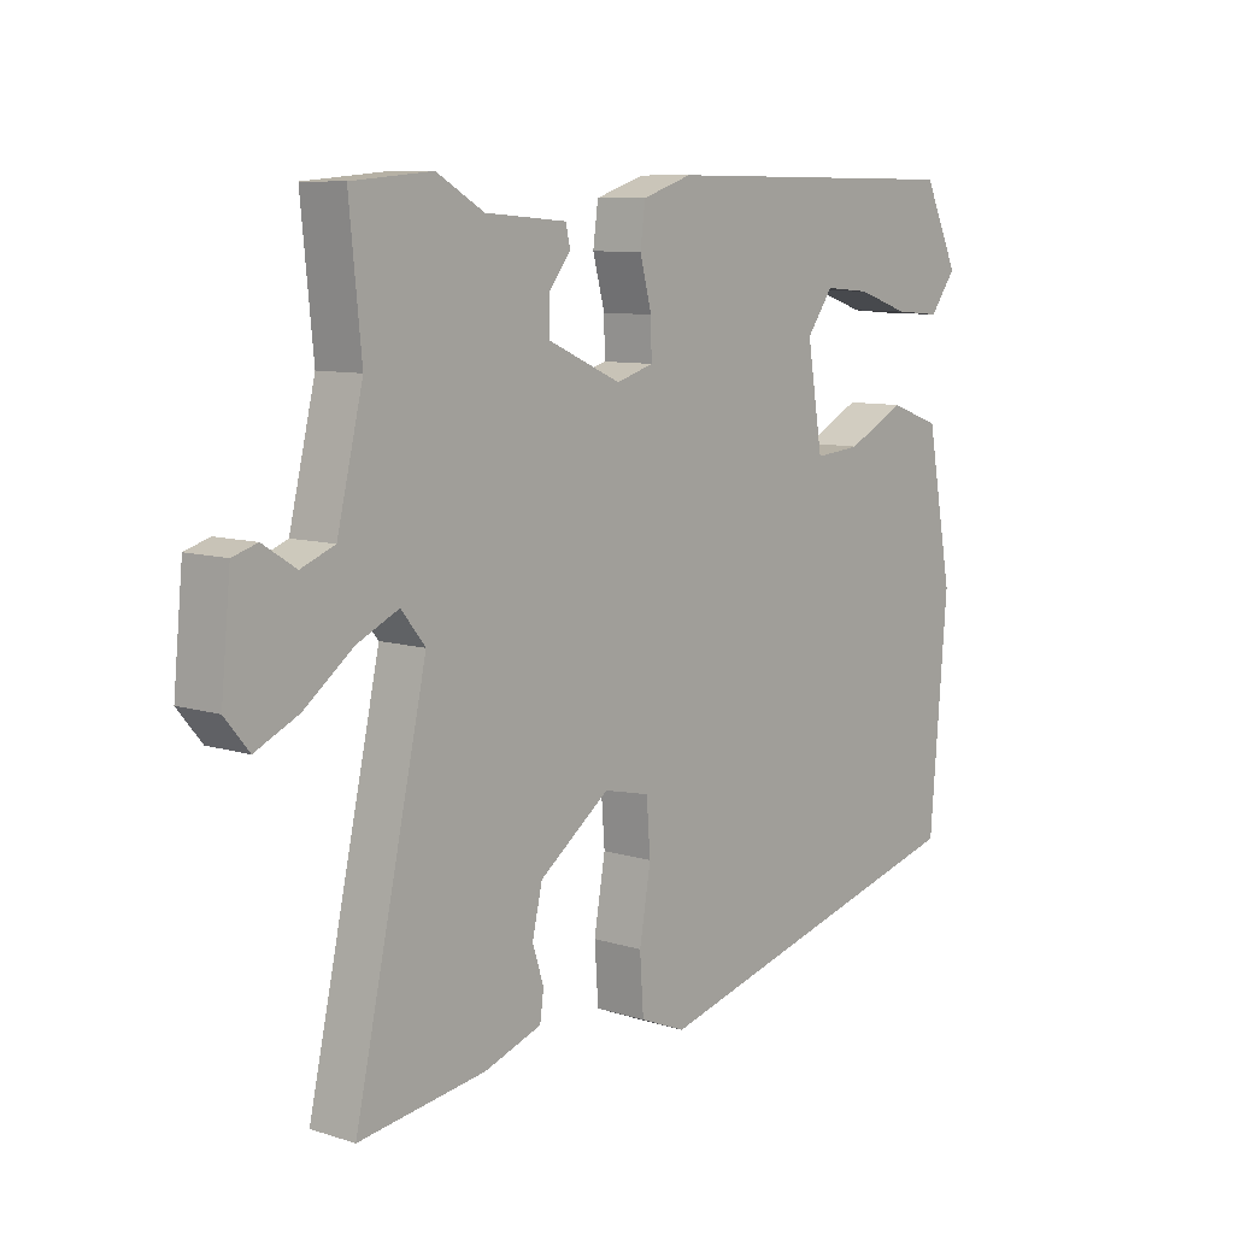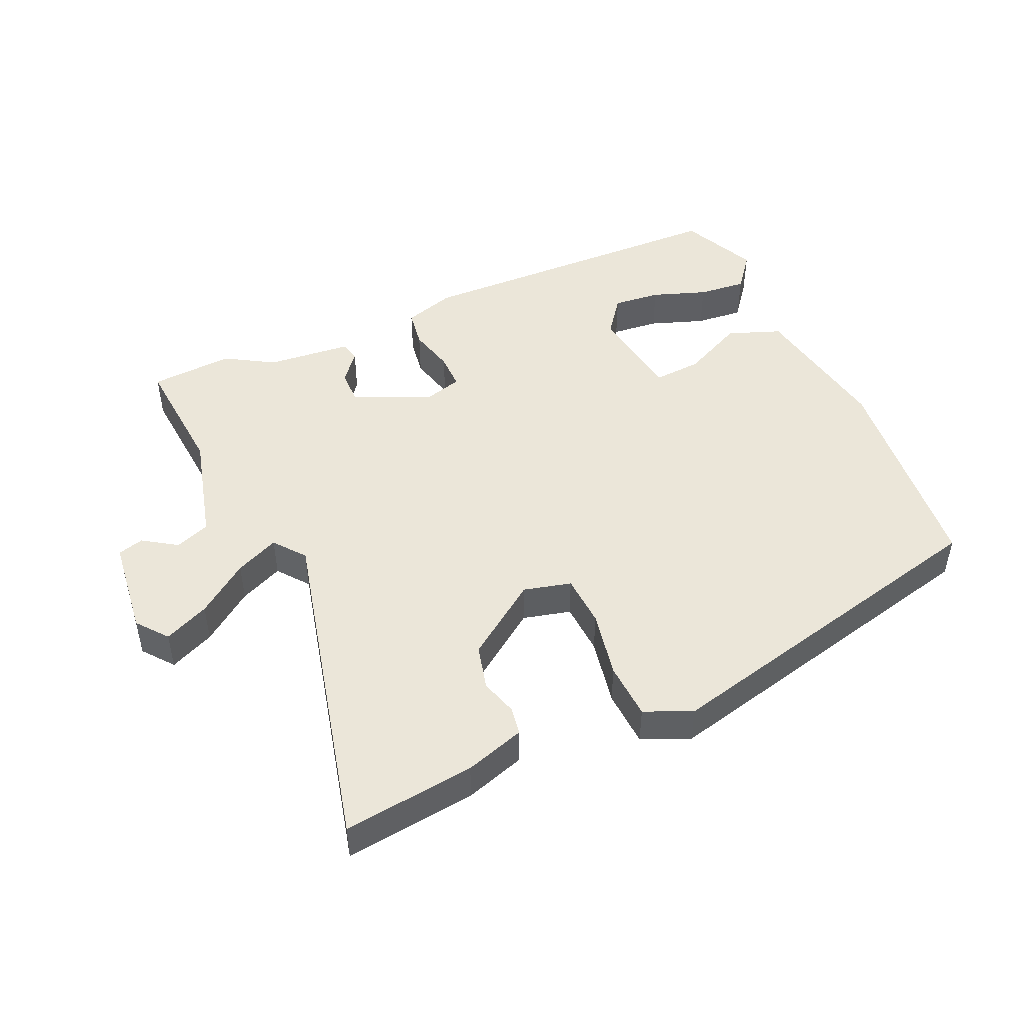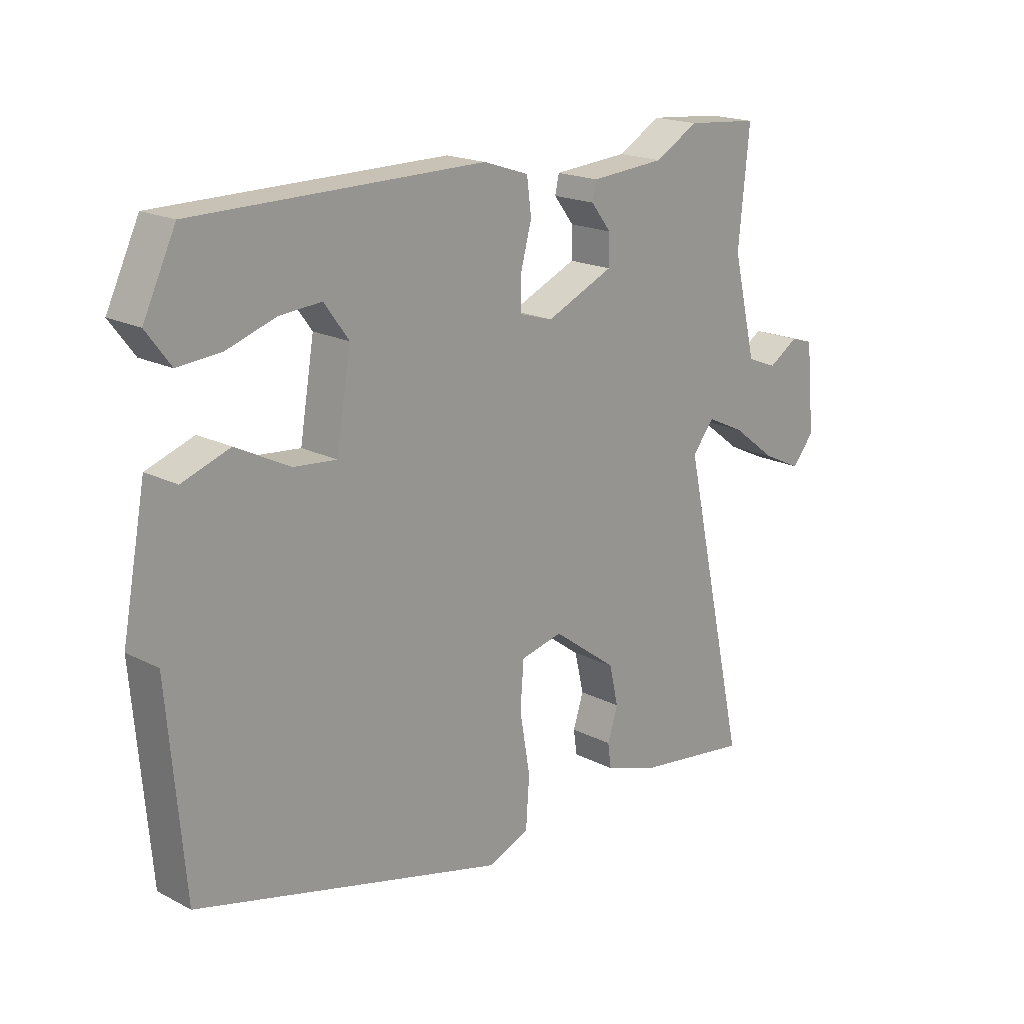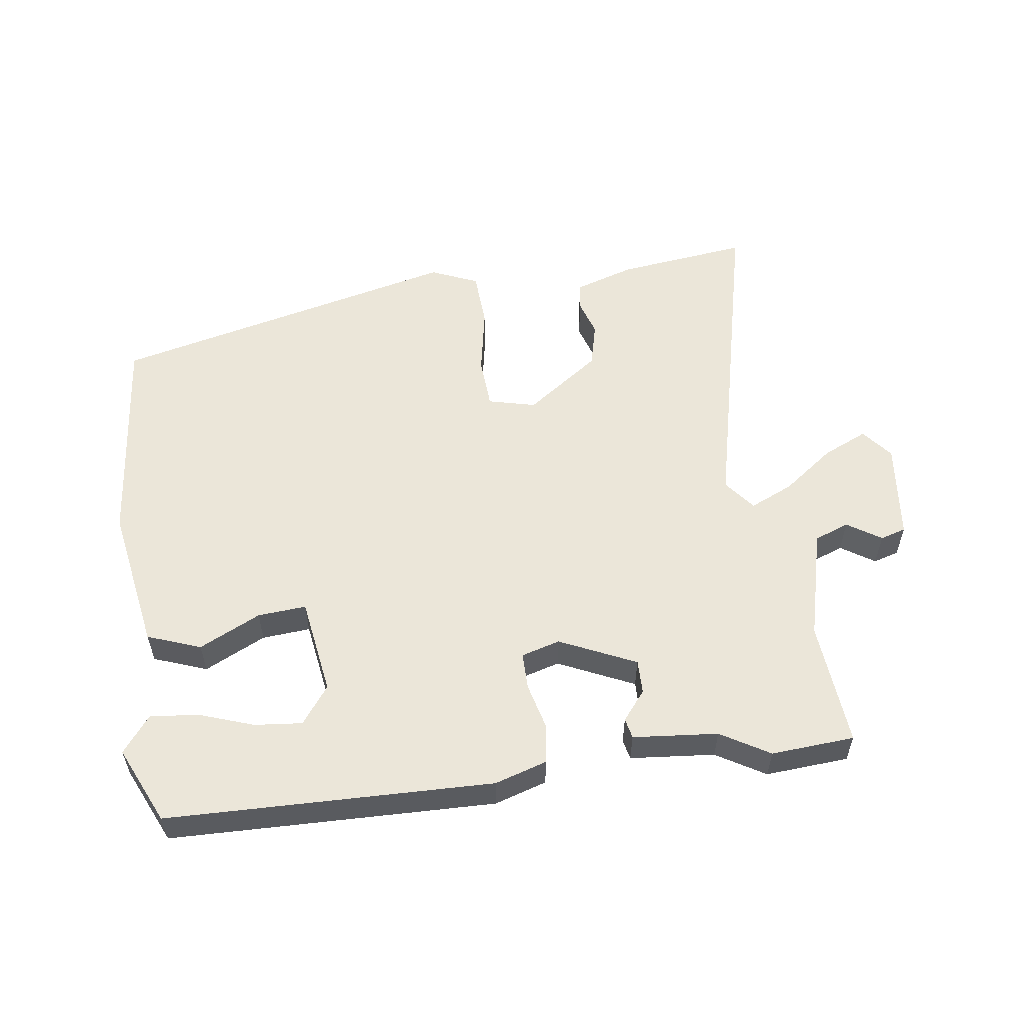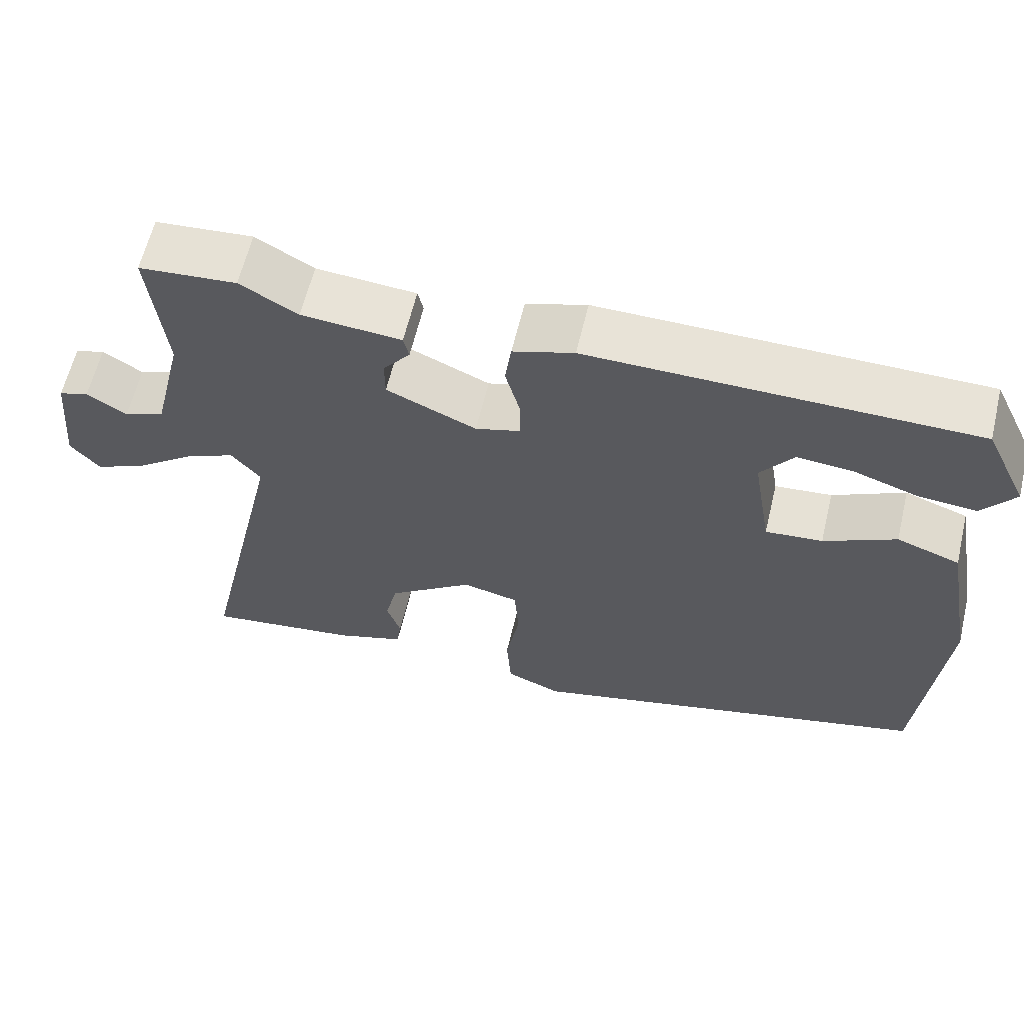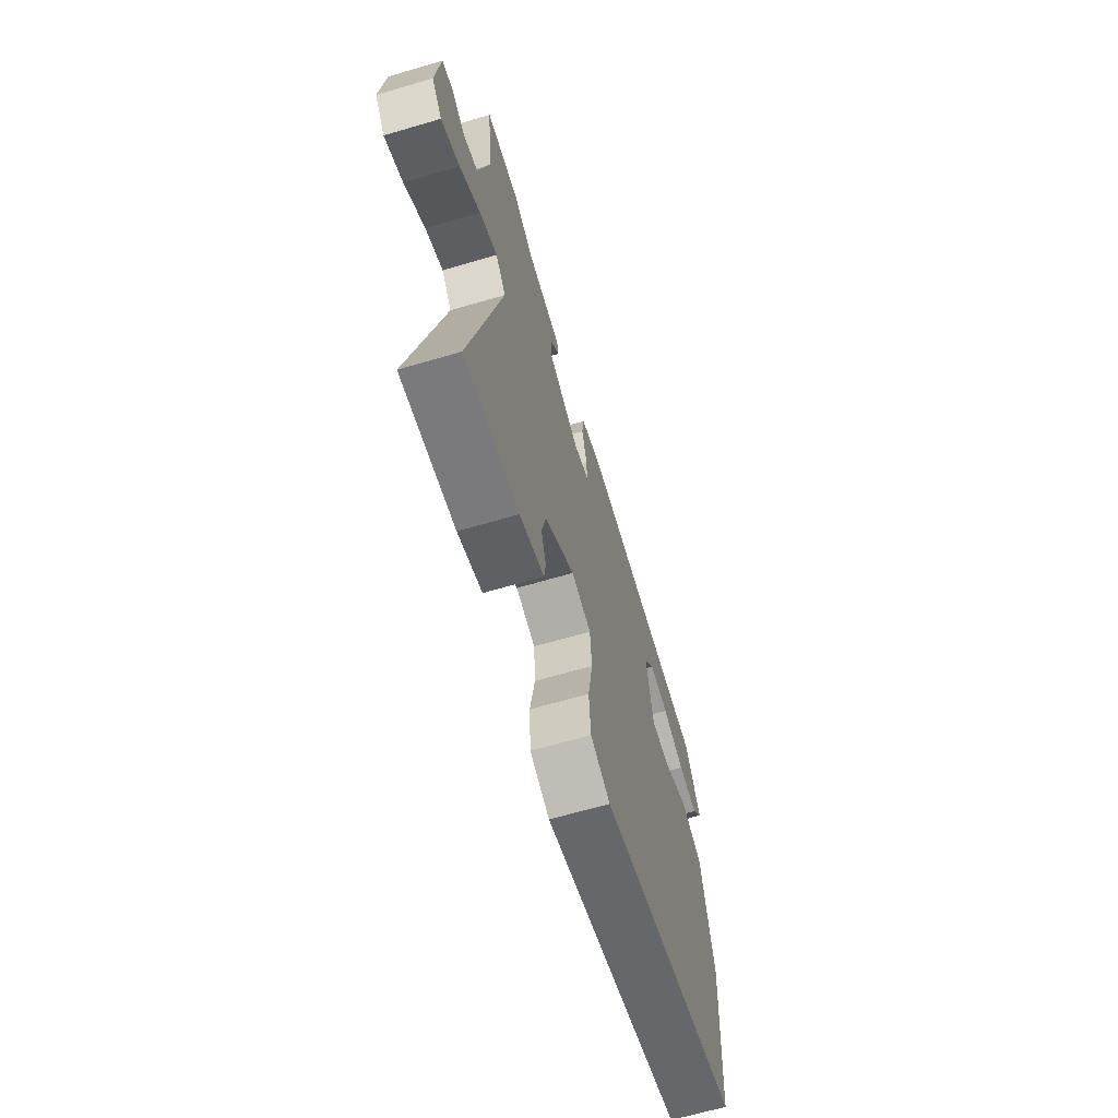
<metadata>
{"format":"obj","ext":"obj","renderer":"f3d","projection":"perspective","resolution":1024,"background":"white","views":[{"elev":8.8,"azim":130.0,"up":"+Z"},{"elev":47.3,"azim":156.9,"up":"+Y"},{"elev":18.8,"azim":-45.7,"up":"+Z"},{"elev":55.9,"azim":-7.0,"up":"+Y"},{"elev":62.1,"azim":-166.5,"up":"+Z"},{"elev":-65.6,"azim":106.4,"up":"+Z"}]}
</metadata>
<code>
v 0.432 0.07 0.506
v 0.559 0.07 0.495
v 0.54 0.07 0.303
v 0.581 0.07 0.133
v 0.634 0.07 0.112
v 0.686 0.07 0.145
v 0.725 0.07 0.133
v 0.74 0.07 -0.019
v 0.702 0.07 -0.065
v 0.634 0.07 -0.033
v 0.557 0.07 0.026
v 0.491 0.07 0.057
v 0.453 0.07 0.01
v 0.567 0.07 -0.503
v 0.366 0.07 -0.475
v 0.275 0.07 -0.444
v 0.269 0.07 -0.401
v 0.287 0.07 -0.345
v 0.271 0.07 -0.276
v 0.159 0.07 -0.193
v 0.086 0.07 -0.21
v 0.08 0.07 -0.29
v 0.098 0.07 -0.394
v 0.092 0.07 -0.481
v 0.019 0.07 -0.511
v -0.515 0.07 -0.373
v -0.543 0.07 -0.036
v -0.501 0.07 0.186
v -0.419 0.07 0.215
v -0.326 0.07 0.168
v -0.252 0.07 0.161
v -0.227 0.07 0.31
v -0.269 0.07 0.368
v -0.342 0.07 0.362
v -0.426 0.07 0.334
v -0.5 0.07 0.328
v -0.542 0.07 0.384
v -0.486 0.07 0.501
v 0.012 0.07 0.504
v 0.091 0.07 0.478
v 0.099 0.07 0.418
v 0.08 0.07 0.347
v 0.079 0.07 0.291
v 0.138 0.07 0.273
v 0.255 0.07 0.325
v 0.255 0.07 0.377
v 0.22 0.07 0.422
v 0.227 0.07 0.453
v 0.357 0.07 0.463
v 0.432 0 0.506
v 0.559 0 0.495
v 0.54 0 0.303
v 0.581 0 0.133
v 0.634 0 0.112
v 0.686 0 0.145
v 0.725 0 0.133
v 0.74 0 -0.019
v 0.702 0 -0.065
v 0.634 0 -0.033
v 0.557 0 0.026
v 0.491 0 0.057
v 0.453 0 0.01
v 0.567 0 -0.503
v 0.366 0 -0.475
v 0.275 0 -0.444
v 0.269 0 -0.401
v 0.287 0 -0.345
v 0.271 0 -0.276
v 0.159 0 -0.193
v 0.086 0 -0.21
v 0.08 0 -0.29
v 0.098 0 -0.394
v 0.092 0 -0.481
v 0.019 0 -0.511
v -0.515 0 -0.373
v -0.543 0 -0.036
v -0.501 0 0.186
v -0.419 0 0.215
v -0.326 0 0.168
v -0.252 0 0.161
v -0.227 0 0.31
v -0.269 0 0.368
v -0.342 0 0.362
v -0.426 0 0.334
v -0.5 0 0.328
v -0.542 0 0.384
v -0.486 0 0.501
v 0.012 0 0.504
v 0.091 0 0.478
v 0.099 0 0.418
v 0.08 0 0.347
v 0.079 0 0.291
v 0.138 0 0.273
v 0.255 0 0.325
v 0.255 0 0.377
v 0.22 0 0.422
v 0.227 0 0.453
v 0.357 0 0.463
f 46 47 48 49
f 1 2 3
f 49 1 3
f 46 49 3
f 45 46 3
f 44 45 3 4
f 43 44 4 5
f 40 41 42
f 39 40 42
f 38 39 42
f 38 42 43
f 36 37 38
f 35 36 38
f 34 35 38
f 33 34 38
f 33 38 43
f 32 33 43 5
f 28 29 30
f 27 28 30
f 26 27 30
f 25 26 30
f 24 25 30
f 23 24 30
f 22 23 30
f 21 22 30 31
f 20 21 31 32
f 16 17 18
f 15 16 18
f 14 15 18
f 13 14 18
f 13 18 19
f 9 10 11
f 8 9 11
f 7 8 11
f 6 7 11
f 5 6 11
f 5 11 12
f 32 5 12
f 13 19 20 32
f 12 13 32
f 98 97 96 95
f 52 51 50
f 52 50 98
f 52 98 95
f 52 95 94
f 53 52 94 93
f 54 53 93 92
f 91 90 89
f 91 89 88
f 91 88 87
f 92 91 87
f 87 86 85
f 87 85 84
f 87 84 83
f 87 83 82
f 92 87 82
f 54 92 82 81
f 79 78 77
f 79 77 76
f 79 76 75
f 79 75 74
f 79 74 73
f 79 73 72
f 79 72 71
f 80 79 71 70
f 81 80 70 69
f 67 66 65
f 67 65 64
f 67 64 63
f 67 63 62
f 68 67 62
f 60 59 58
f 60 58 57
f 60 57 56
f 60 56 55
f 60 55 54
f 61 60 54
f 61 54 81
f 81 69 68 62
f 81 62 61
f 1 50 51 2
f 2 51 52 3
f 3 52 53 4
f 4 53 54 5
f 5 54 55 6
f 6 55 56 7
f 7 56 57 8
f 8 57 58 9
f 9 58 59 10
f 10 59 60 11
f 11 60 61 12
f 12 61 62 13
f 13 62 63 14
f 14 63 64 15
f 15 64 65 16
f 16 65 66 17
f 17 66 67 18
f 18 67 68 19
f 19 68 69 20
f 20 69 70 21
f 21 70 71 22
f 22 71 72 23
f 23 72 73 24
f 24 73 74 25
f 25 74 75 26
f 26 75 76 27
f 27 76 77 28
f 28 77 78 29
f 29 78 79 30
f 30 79 80 31
f 31 80 81 32
f 32 81 82 33
f 33 82 83 34
f 34 83 84 35
f 35 84 85 36
f 36 85 86 37
f 37 86 87 38
f 38 87 88 39
f 39 88 89 40
f 40 89 90 41
f 41 90 91 42
f 42 91 92 43
f 43 92 93 44
f 44 93 94 45
f 45 94 95 46
f 46 95 96 47
f 47 96 97 48
f 48 97 98 49
f 49 98 50 1

</code>
